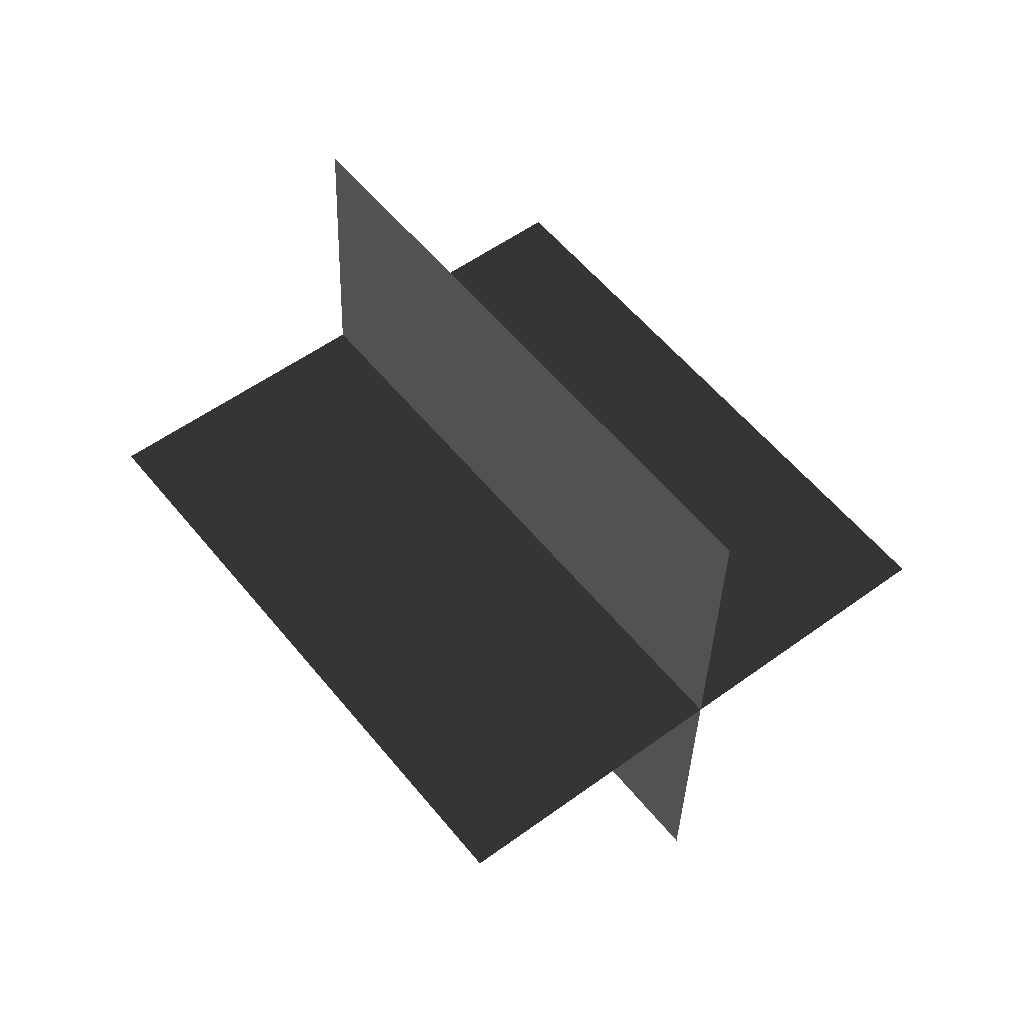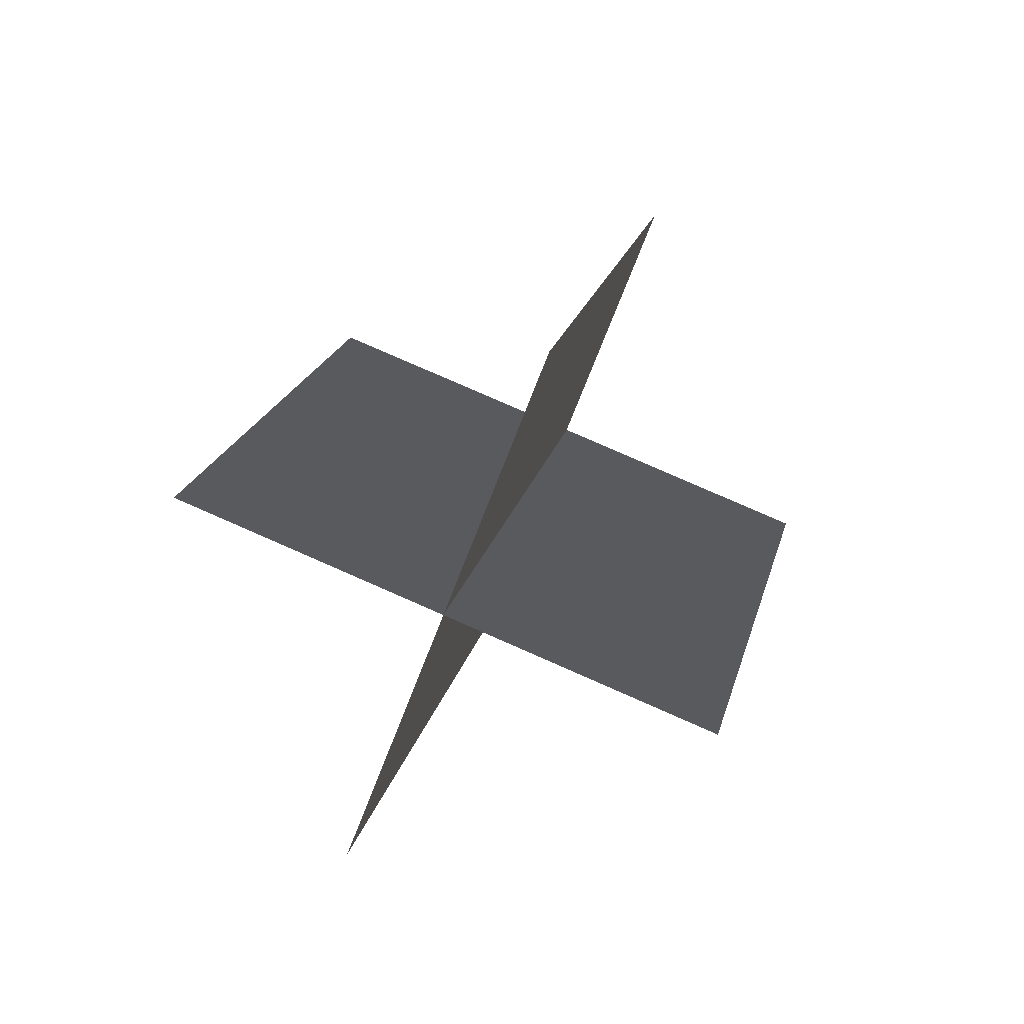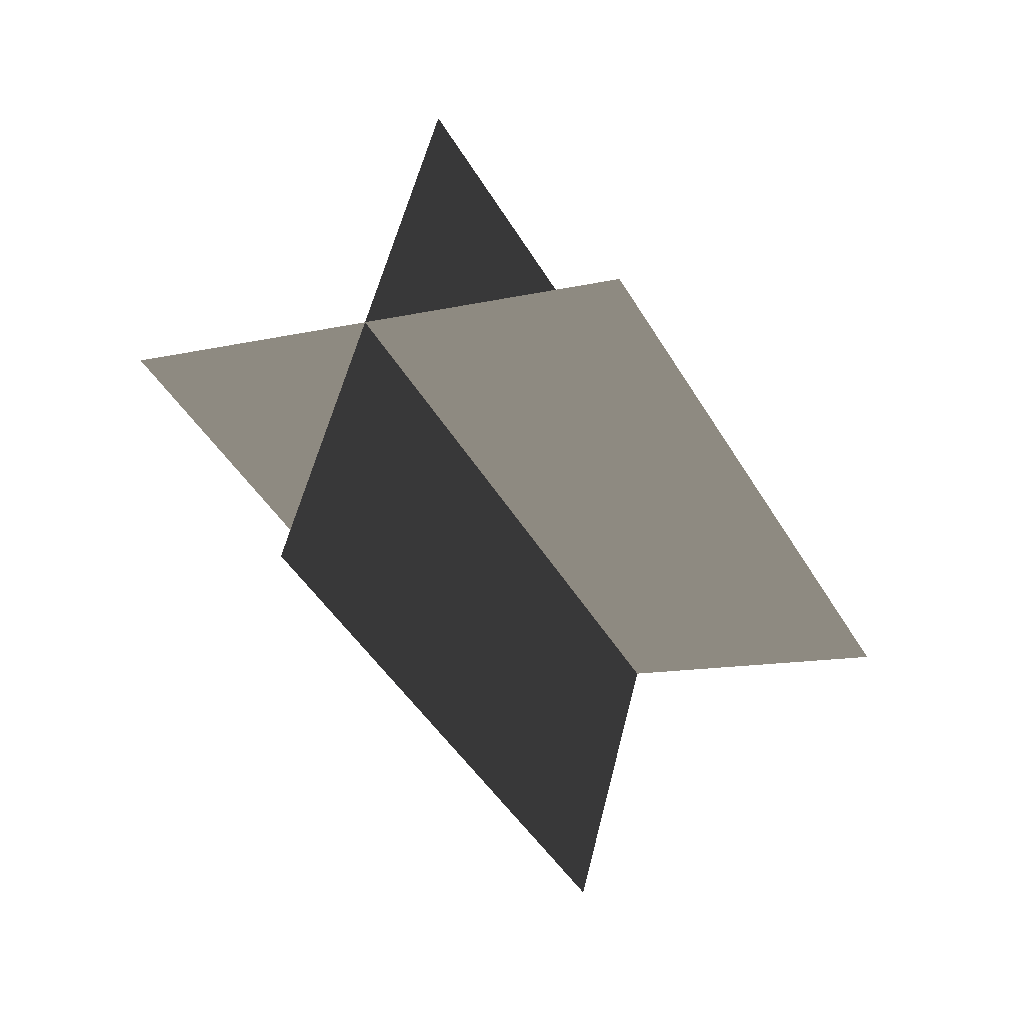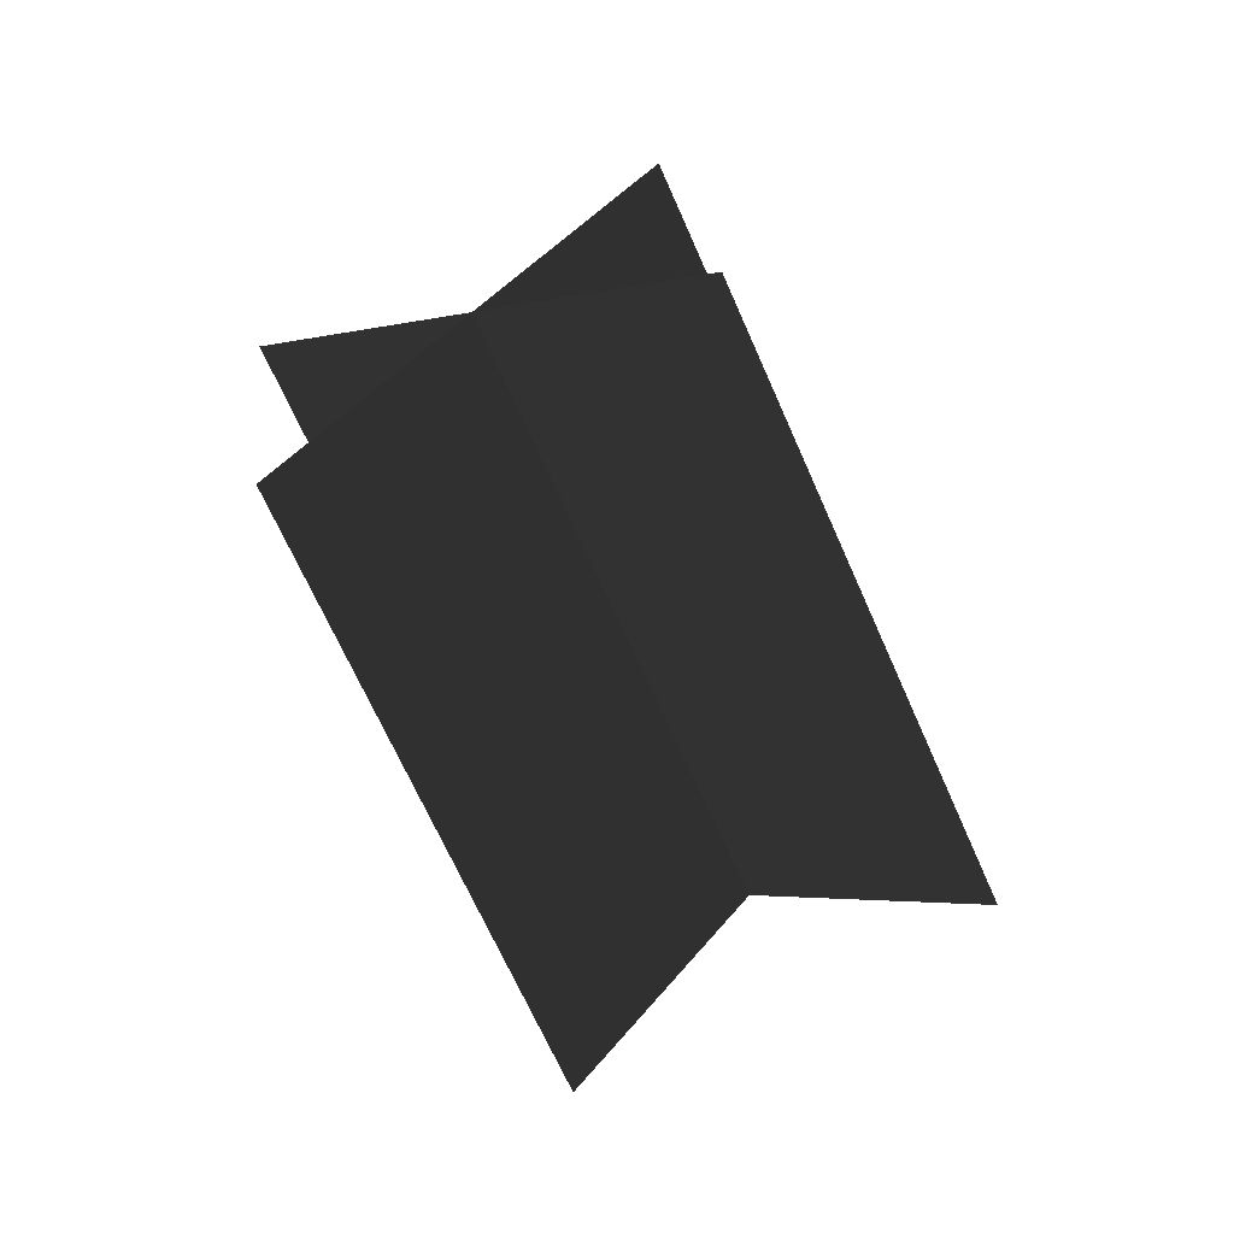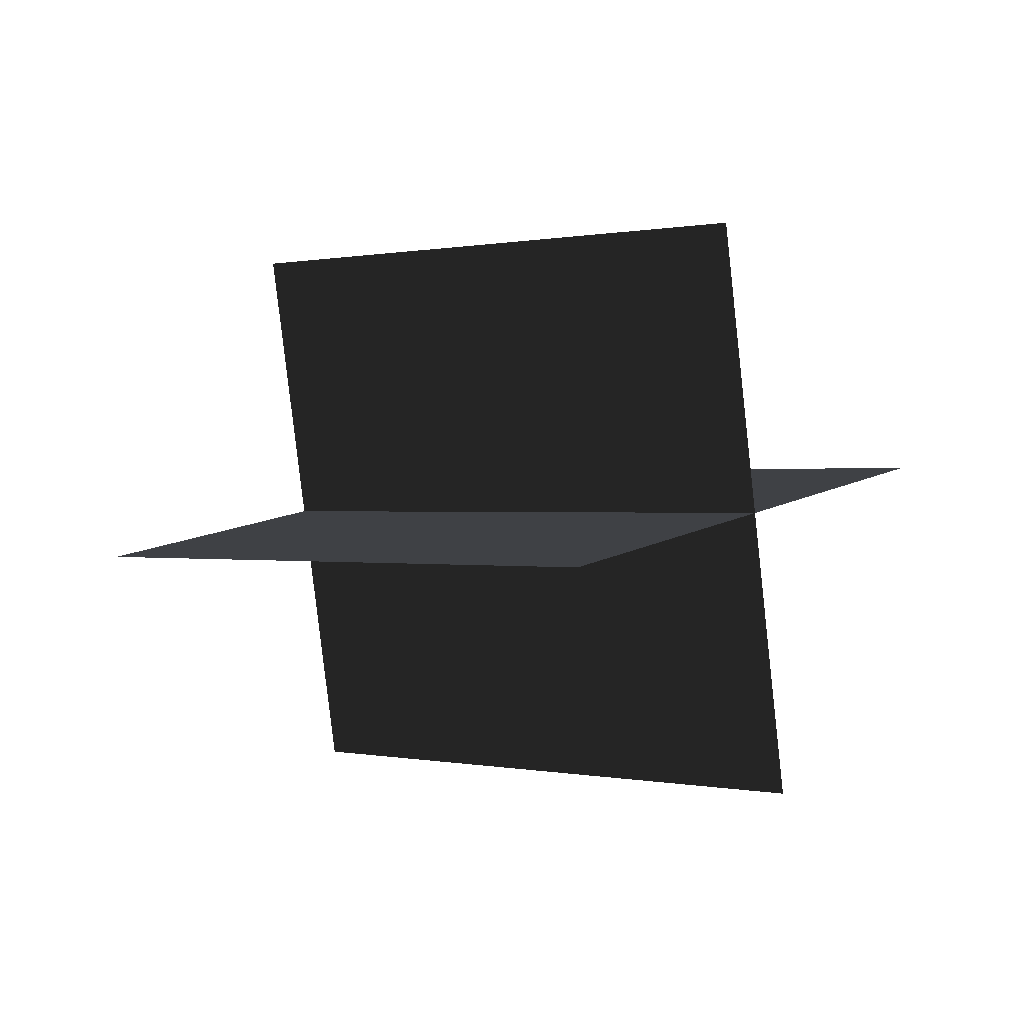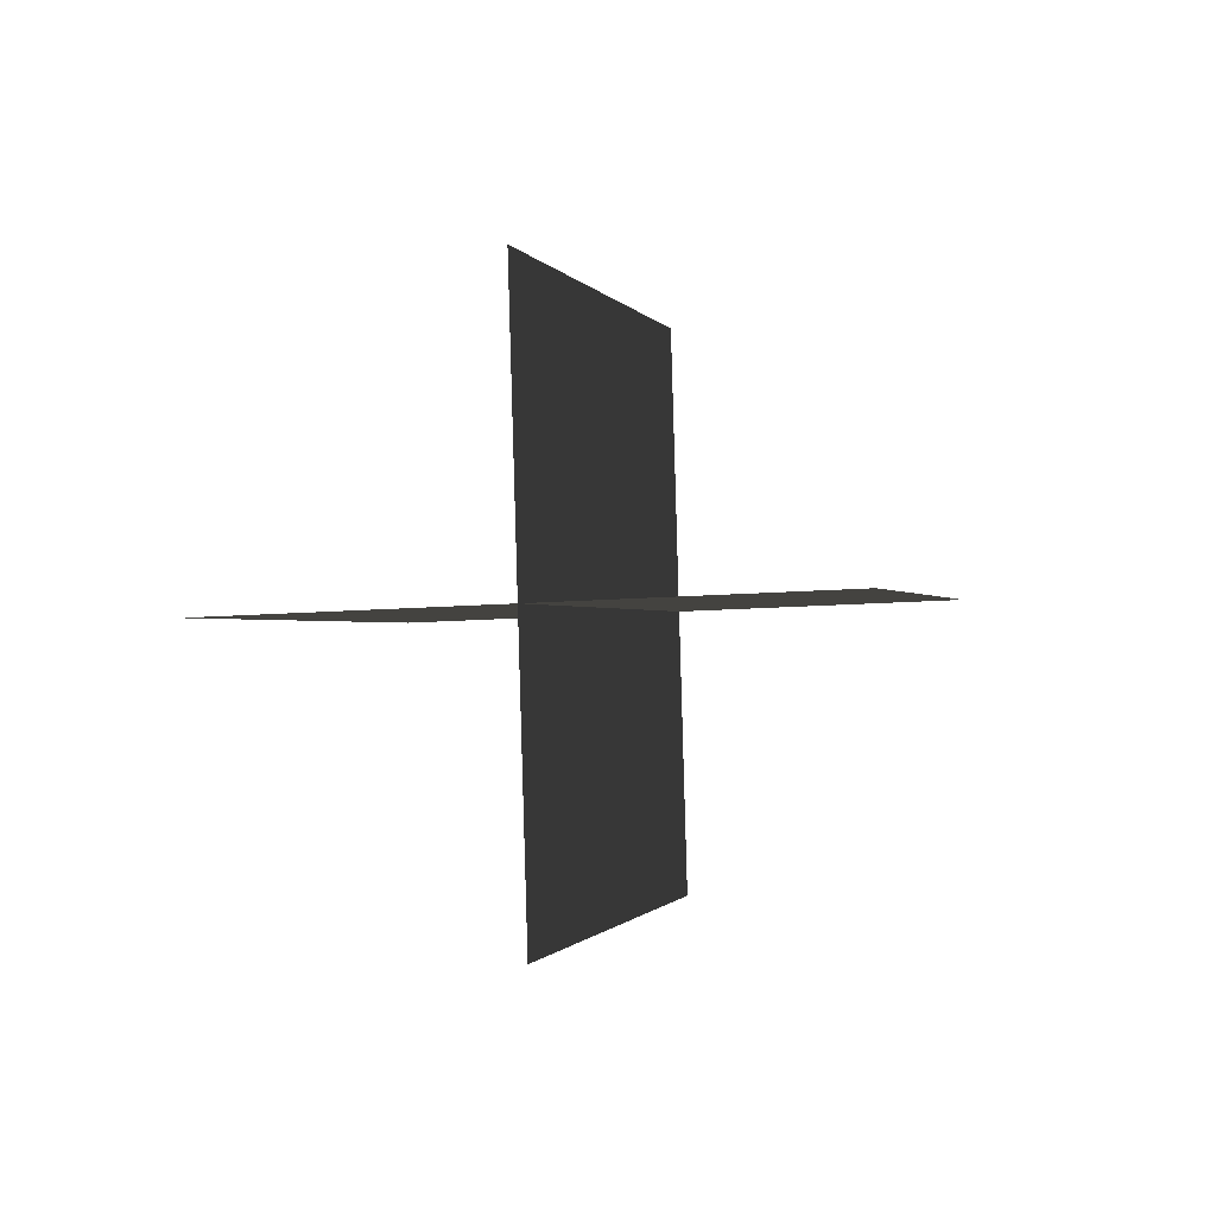
<metadata>
{"format":"obj","ext":"obj","renderer":"f3d","projection":"perspective","resolution":1024,"background":"white","views":[{"elev":-38.5,"azim":-98.4,"up":"+Y"},{"elev":72.2,"azim":-163.2,"up":"+Y"},{"elev":2.0,"azim":33.8,"up":"+Z"},{"elev":-7.3,"azim":-143.2,"up":"+Y"},{"elev":-75.2,"azim":99.4,"up":"+Z"},{"elev":-40.3,"azim":-165.4,"up":"+Z"}]}
</metadata>
<code>
g light21
v 14.28 -12.02 11.87
v 15.37 13.53 -8.38
v -15.37 -13.53 8.379
v -14.28 12.03 -11.87
v 1.423 -22.03 -1.448
v 2.508 3.53 -21.7
v -2.508 -3.529 21.7
v -1.423 22.03 1.447
f 3 1 2
f 2 4 3
f 7 5 6
f 6 8 7

</code>
